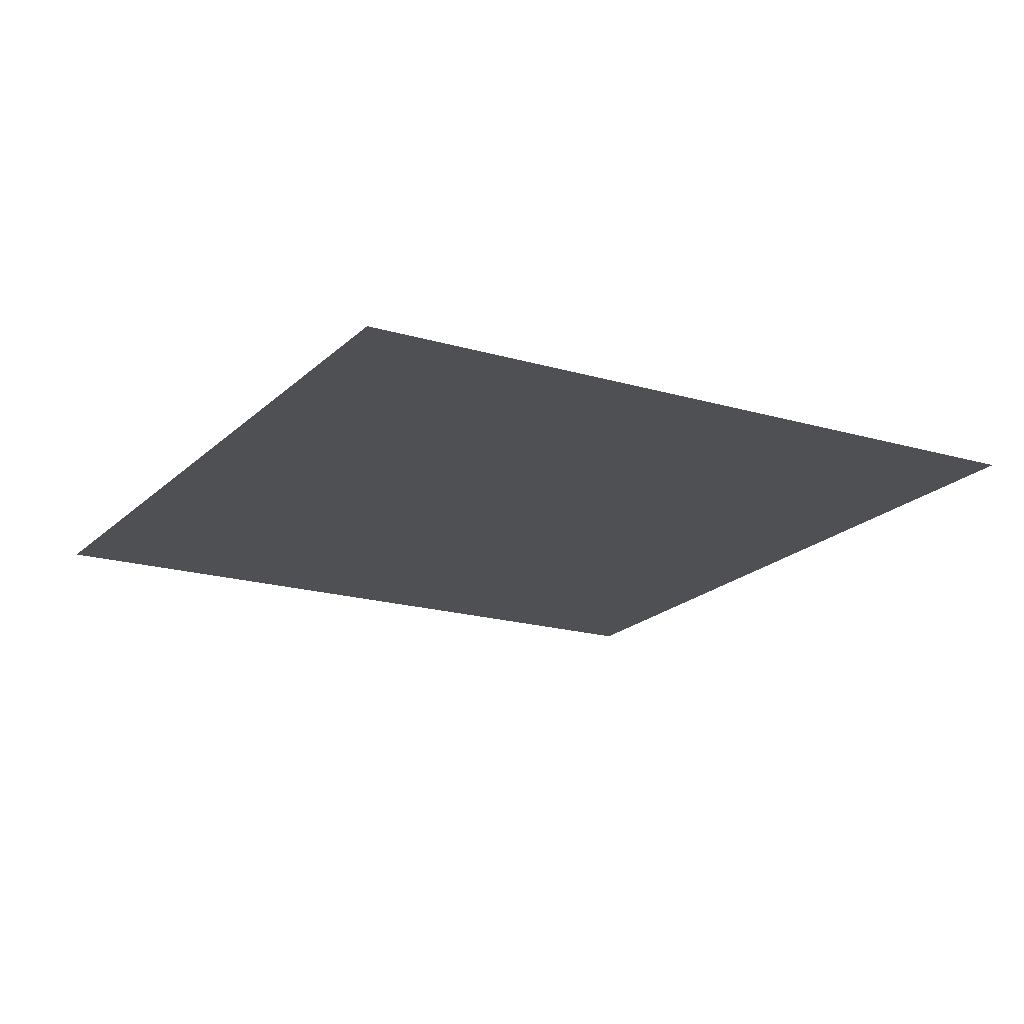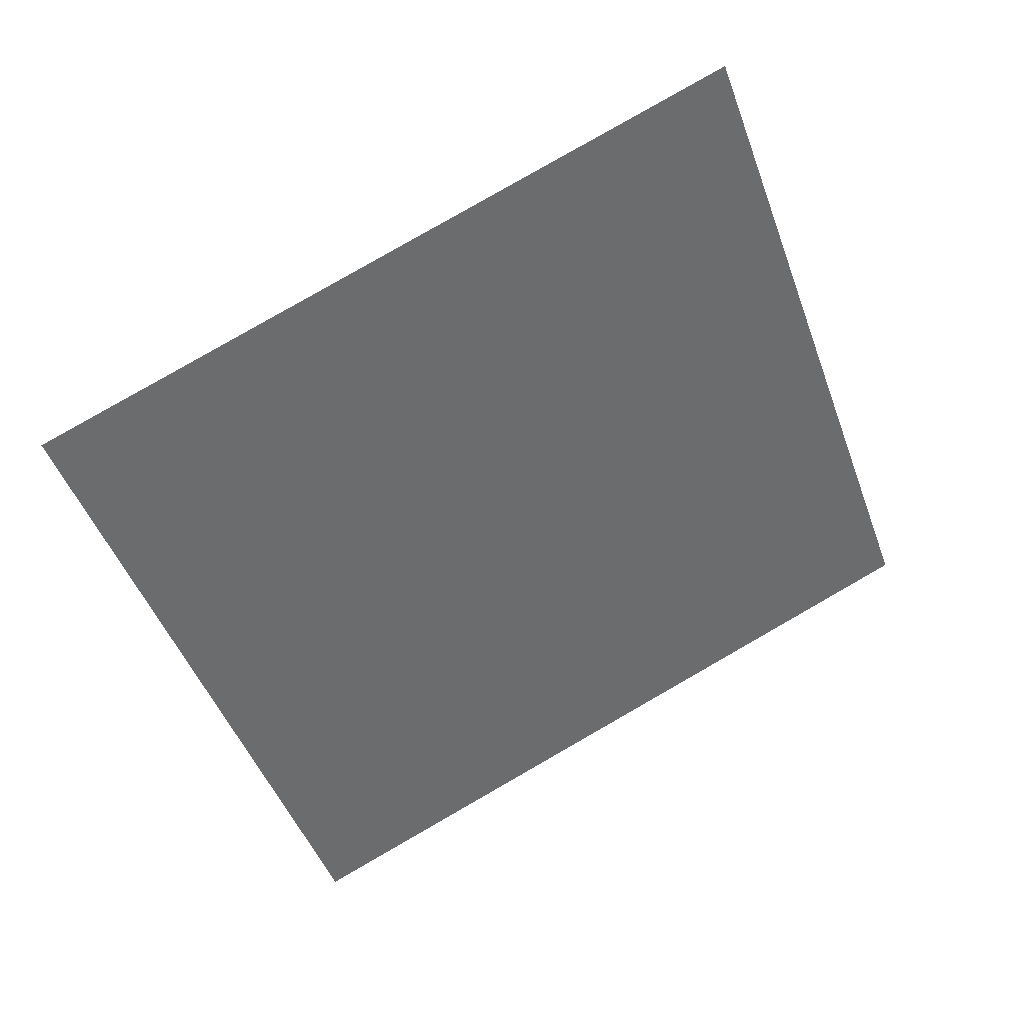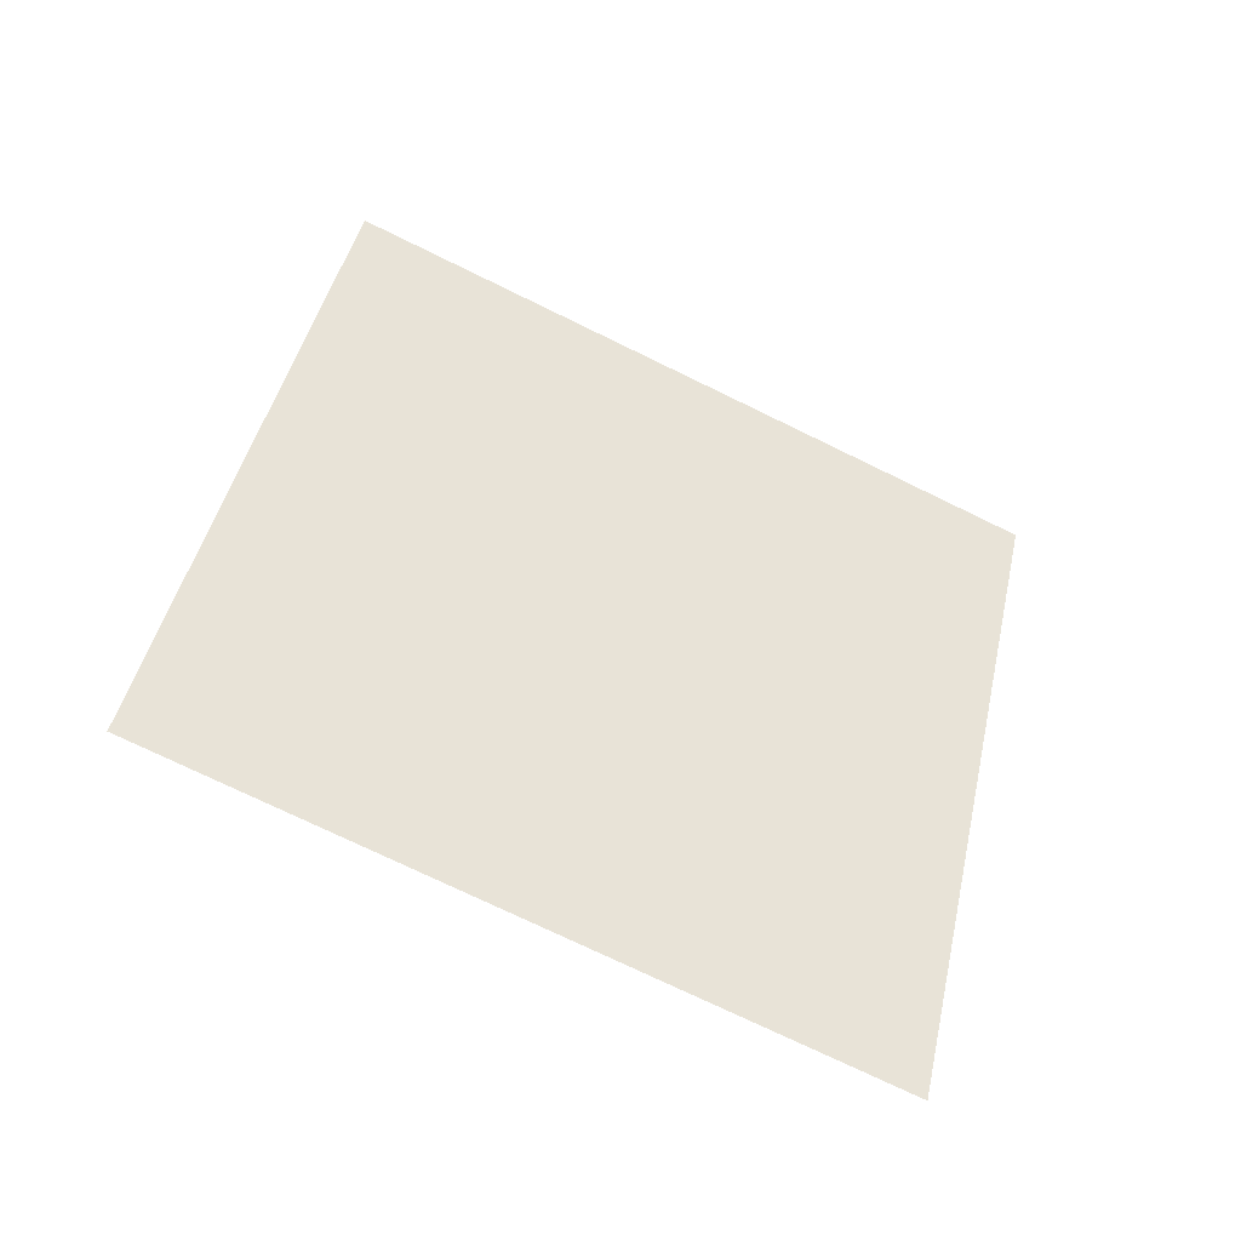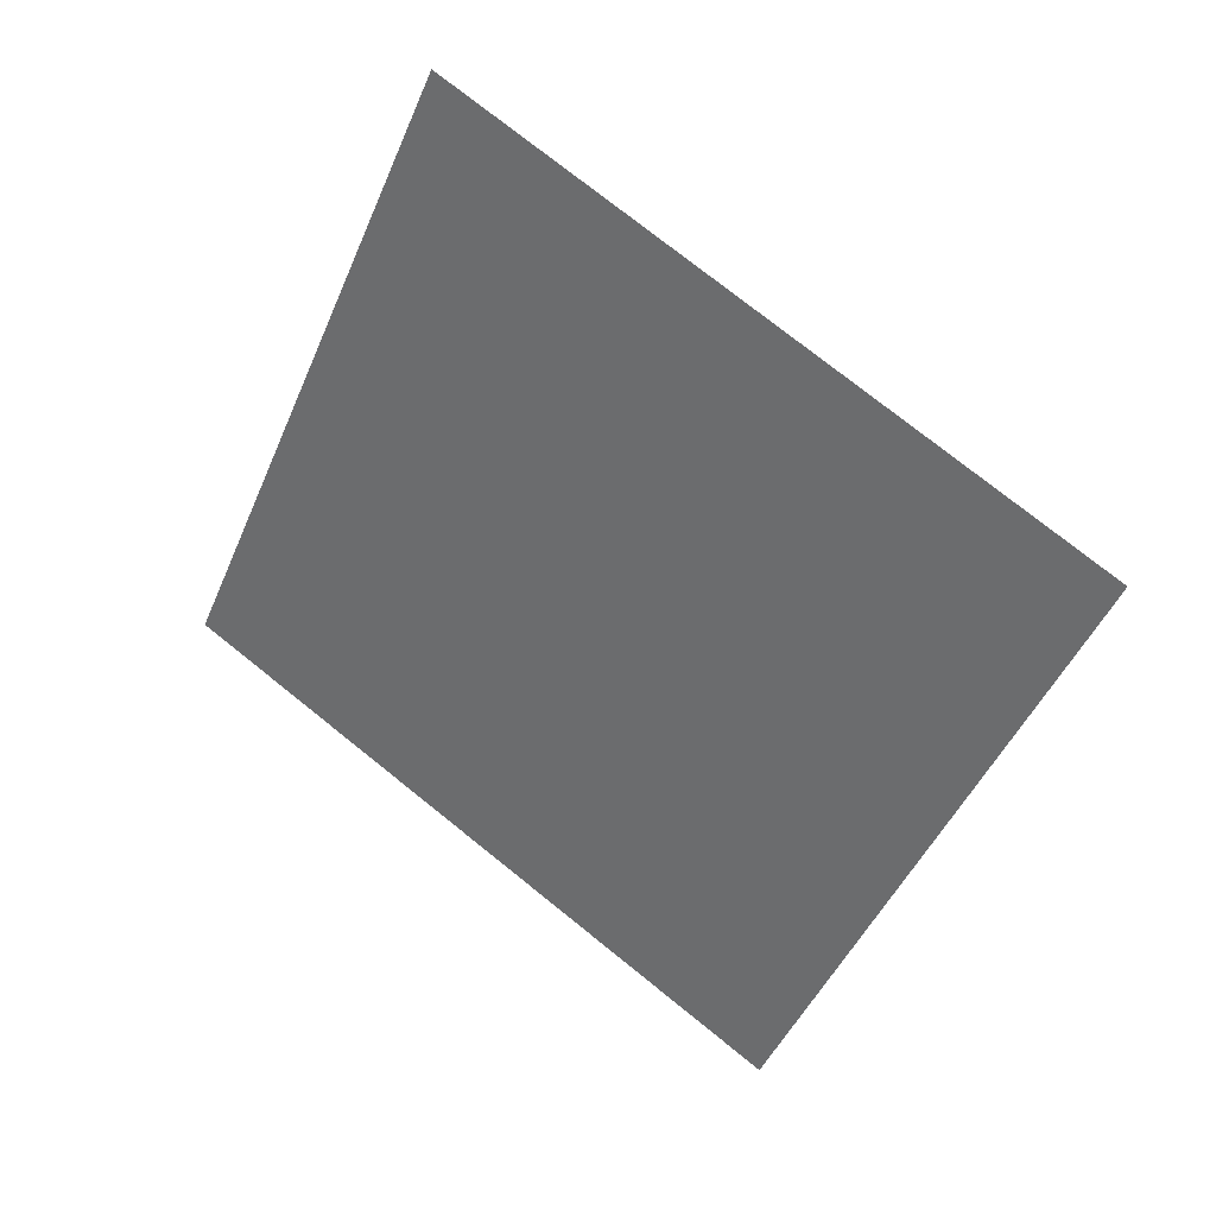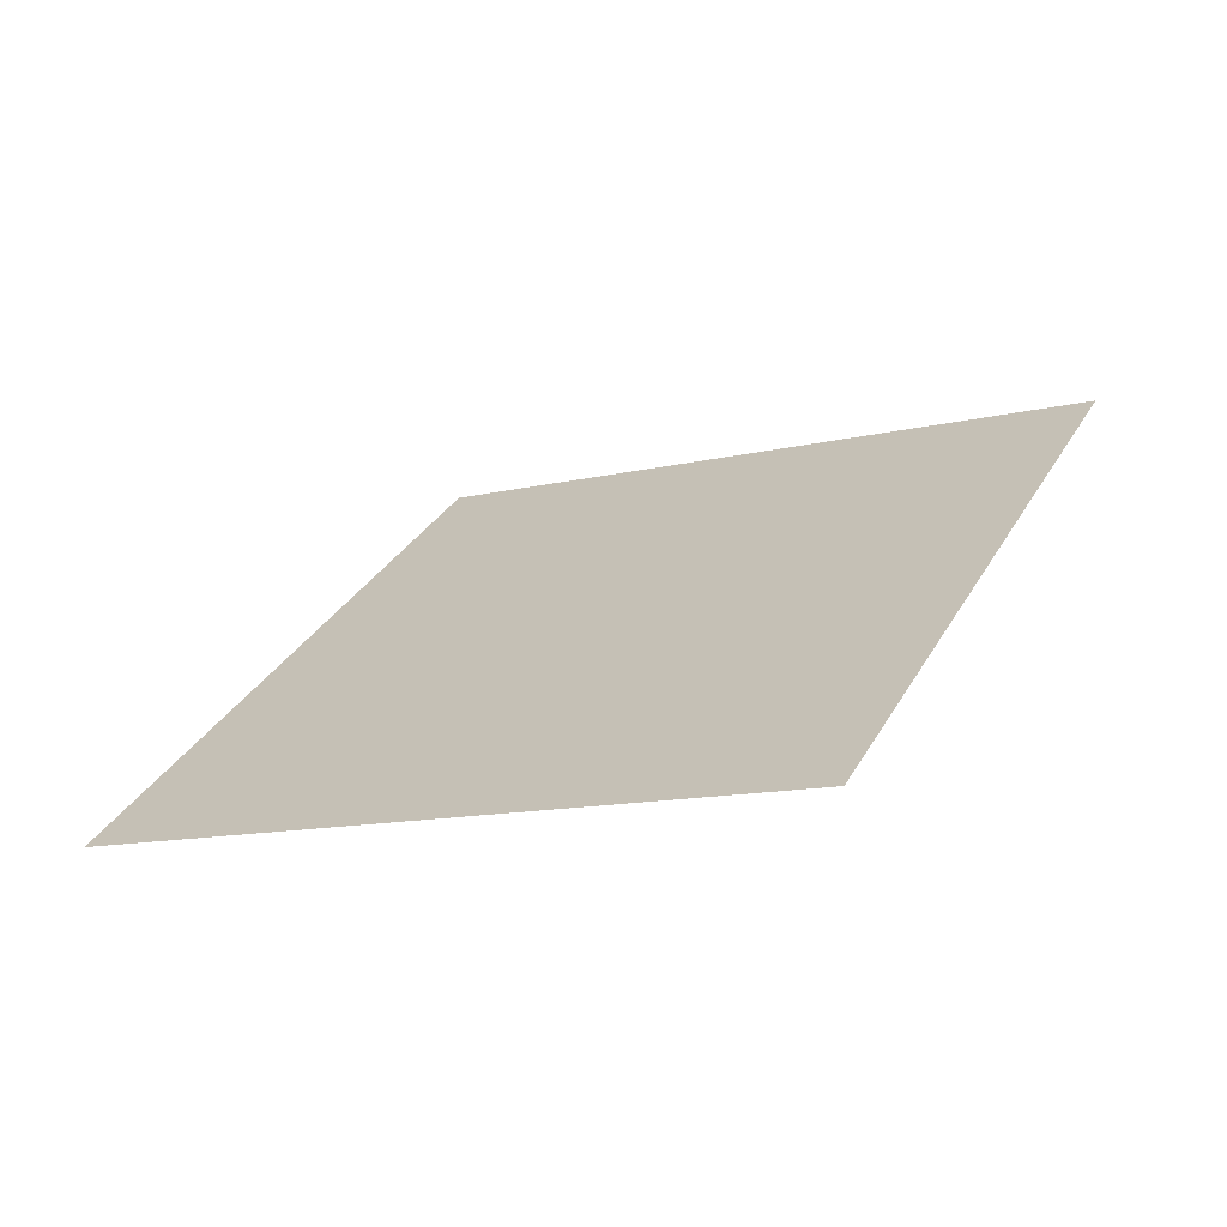
<metadata>
{"format":"obj","ext":"obj","renderer":"f3d","projection":"perspective","resolution":1024,"background":"white","views":[{"elev":-49.9,"azim":-20.1,"up":"+Y"},{"elev":68.8,"azim":166.7,"up":"+Z"},{"elev":68.6,"azim":-152.3,"up":"+Y"},{"elev":-61.5,"azim":-105.8,"up":"+Y"},{"elev":46.8,"azim":121.2,"up":"+Y"}]}
</metadata>
<code>
o Plane
v -1.932 4.758 2.906
v -1.911 4.719 2.986
v -2.019 4.733 2.916
v -1.998 4.694 2.996
f 2 1 3
f 2 3 4

</code>
